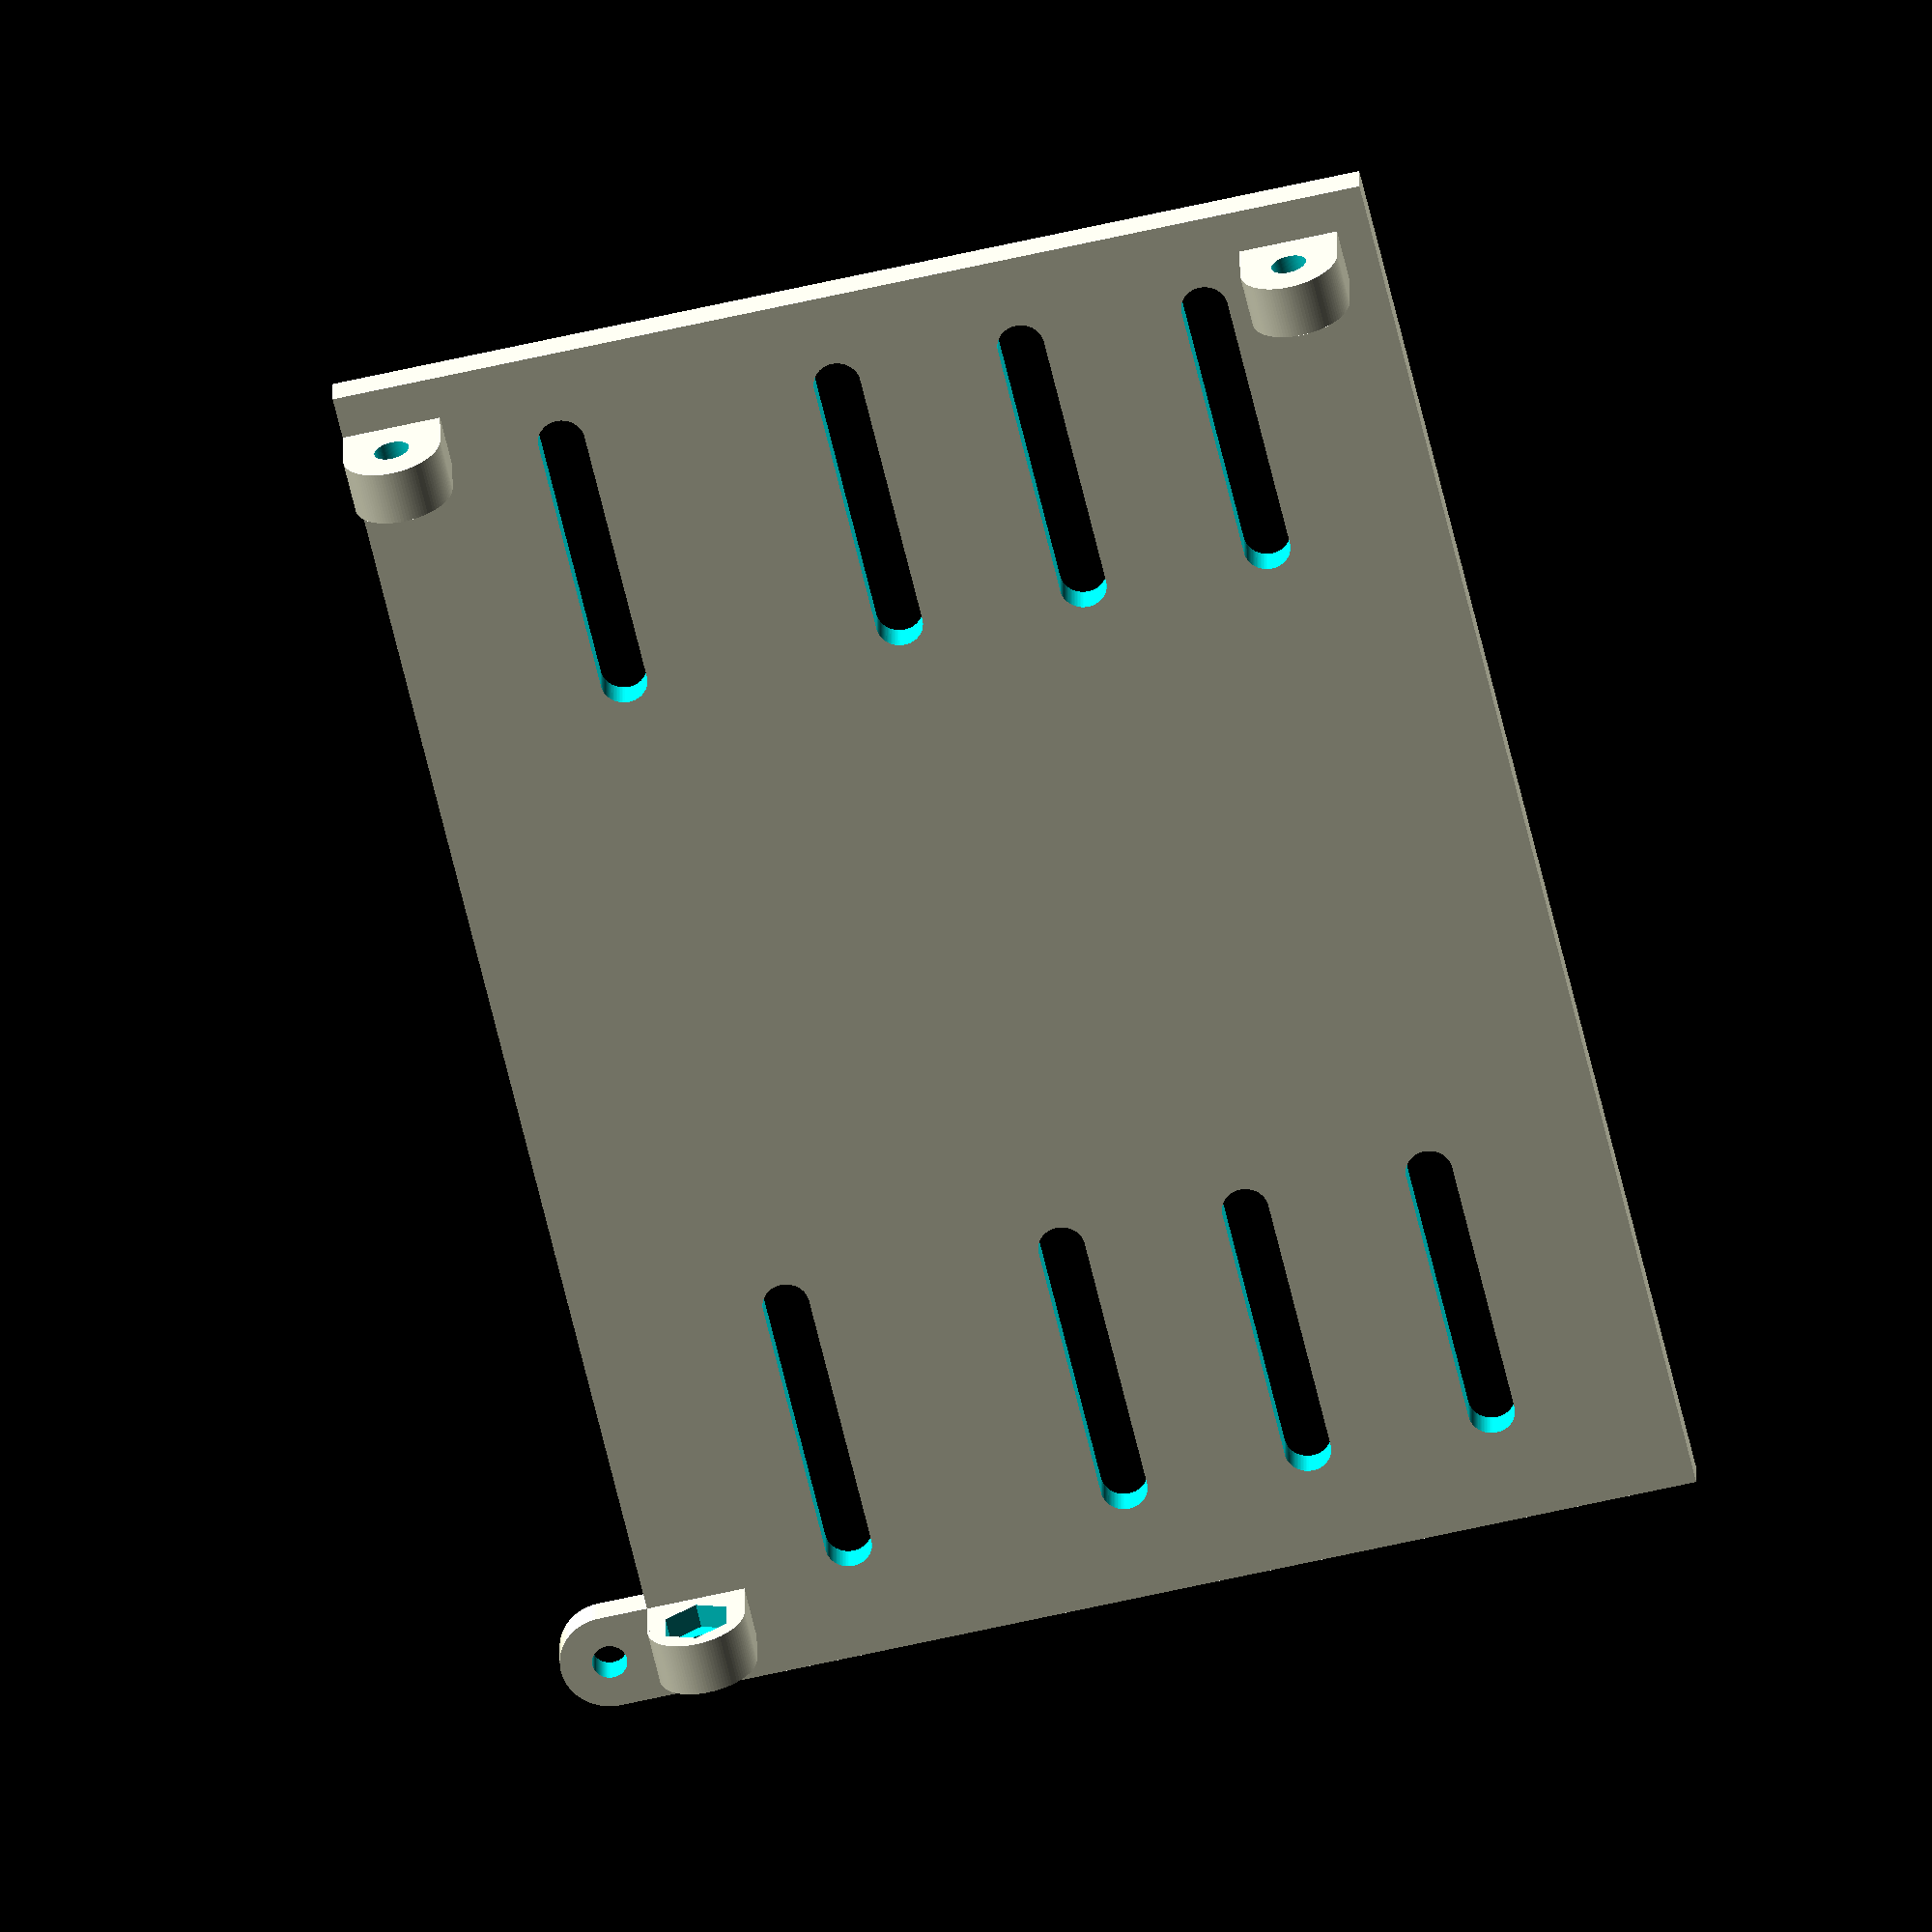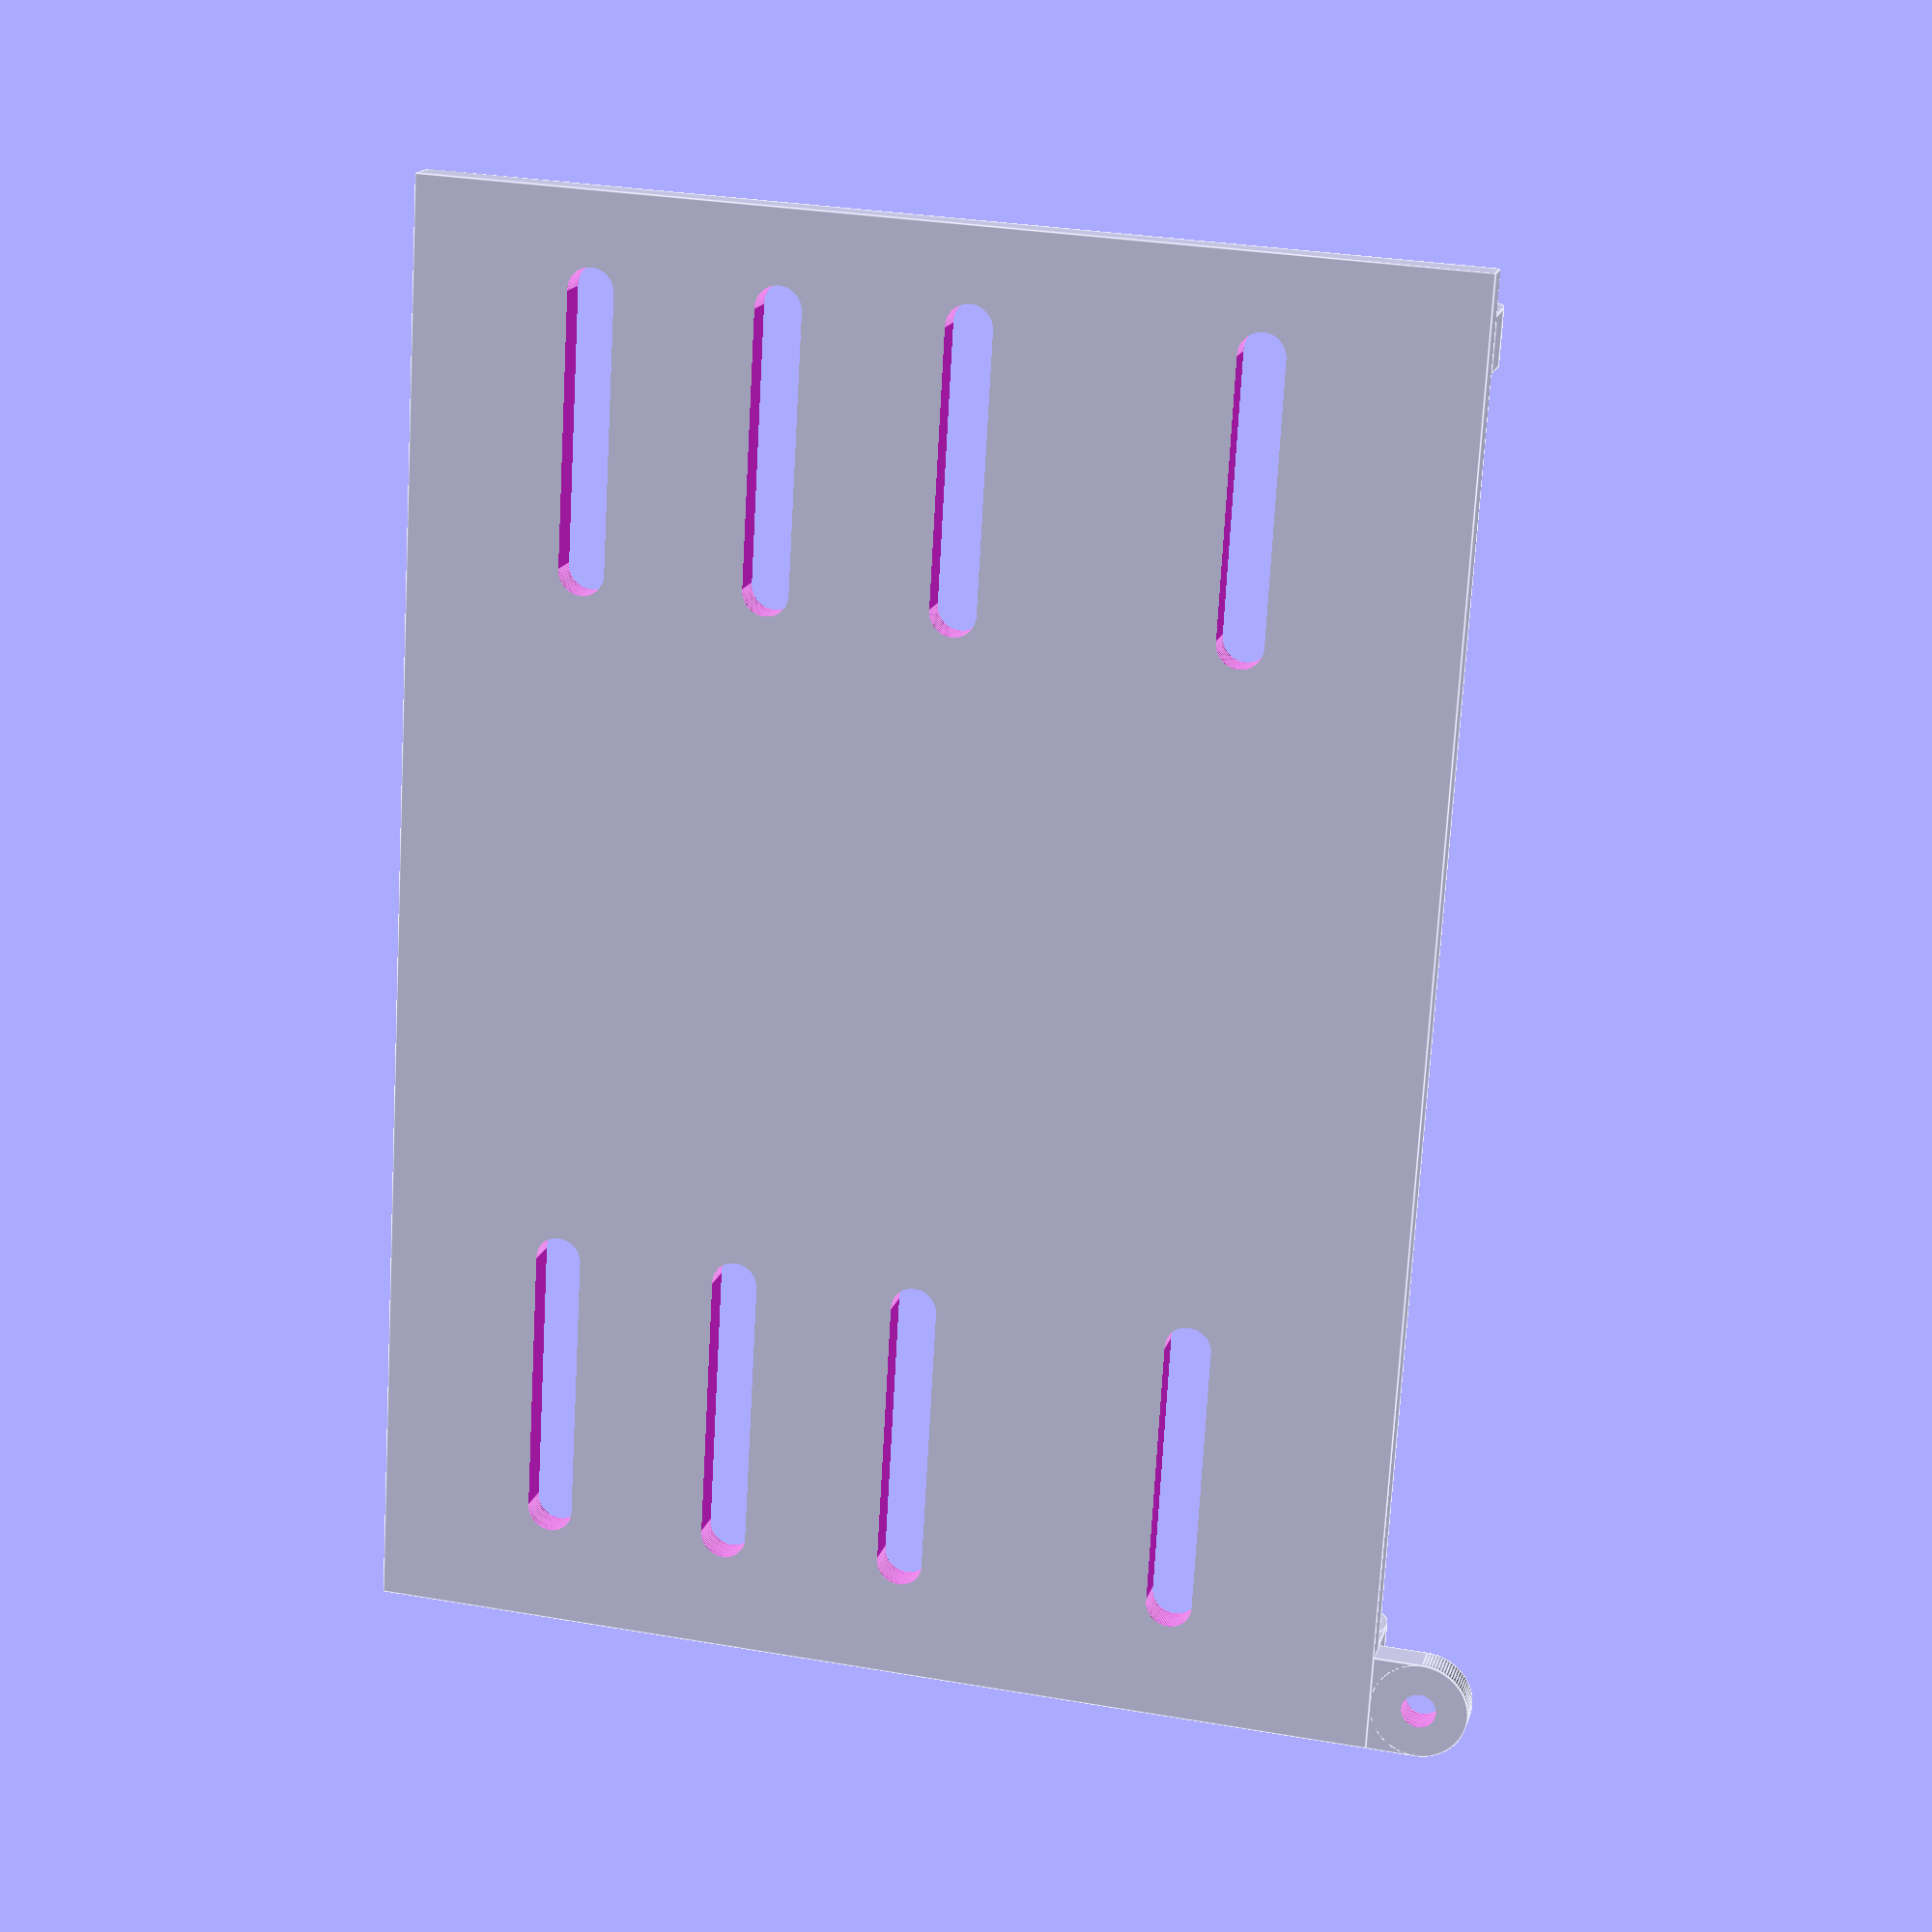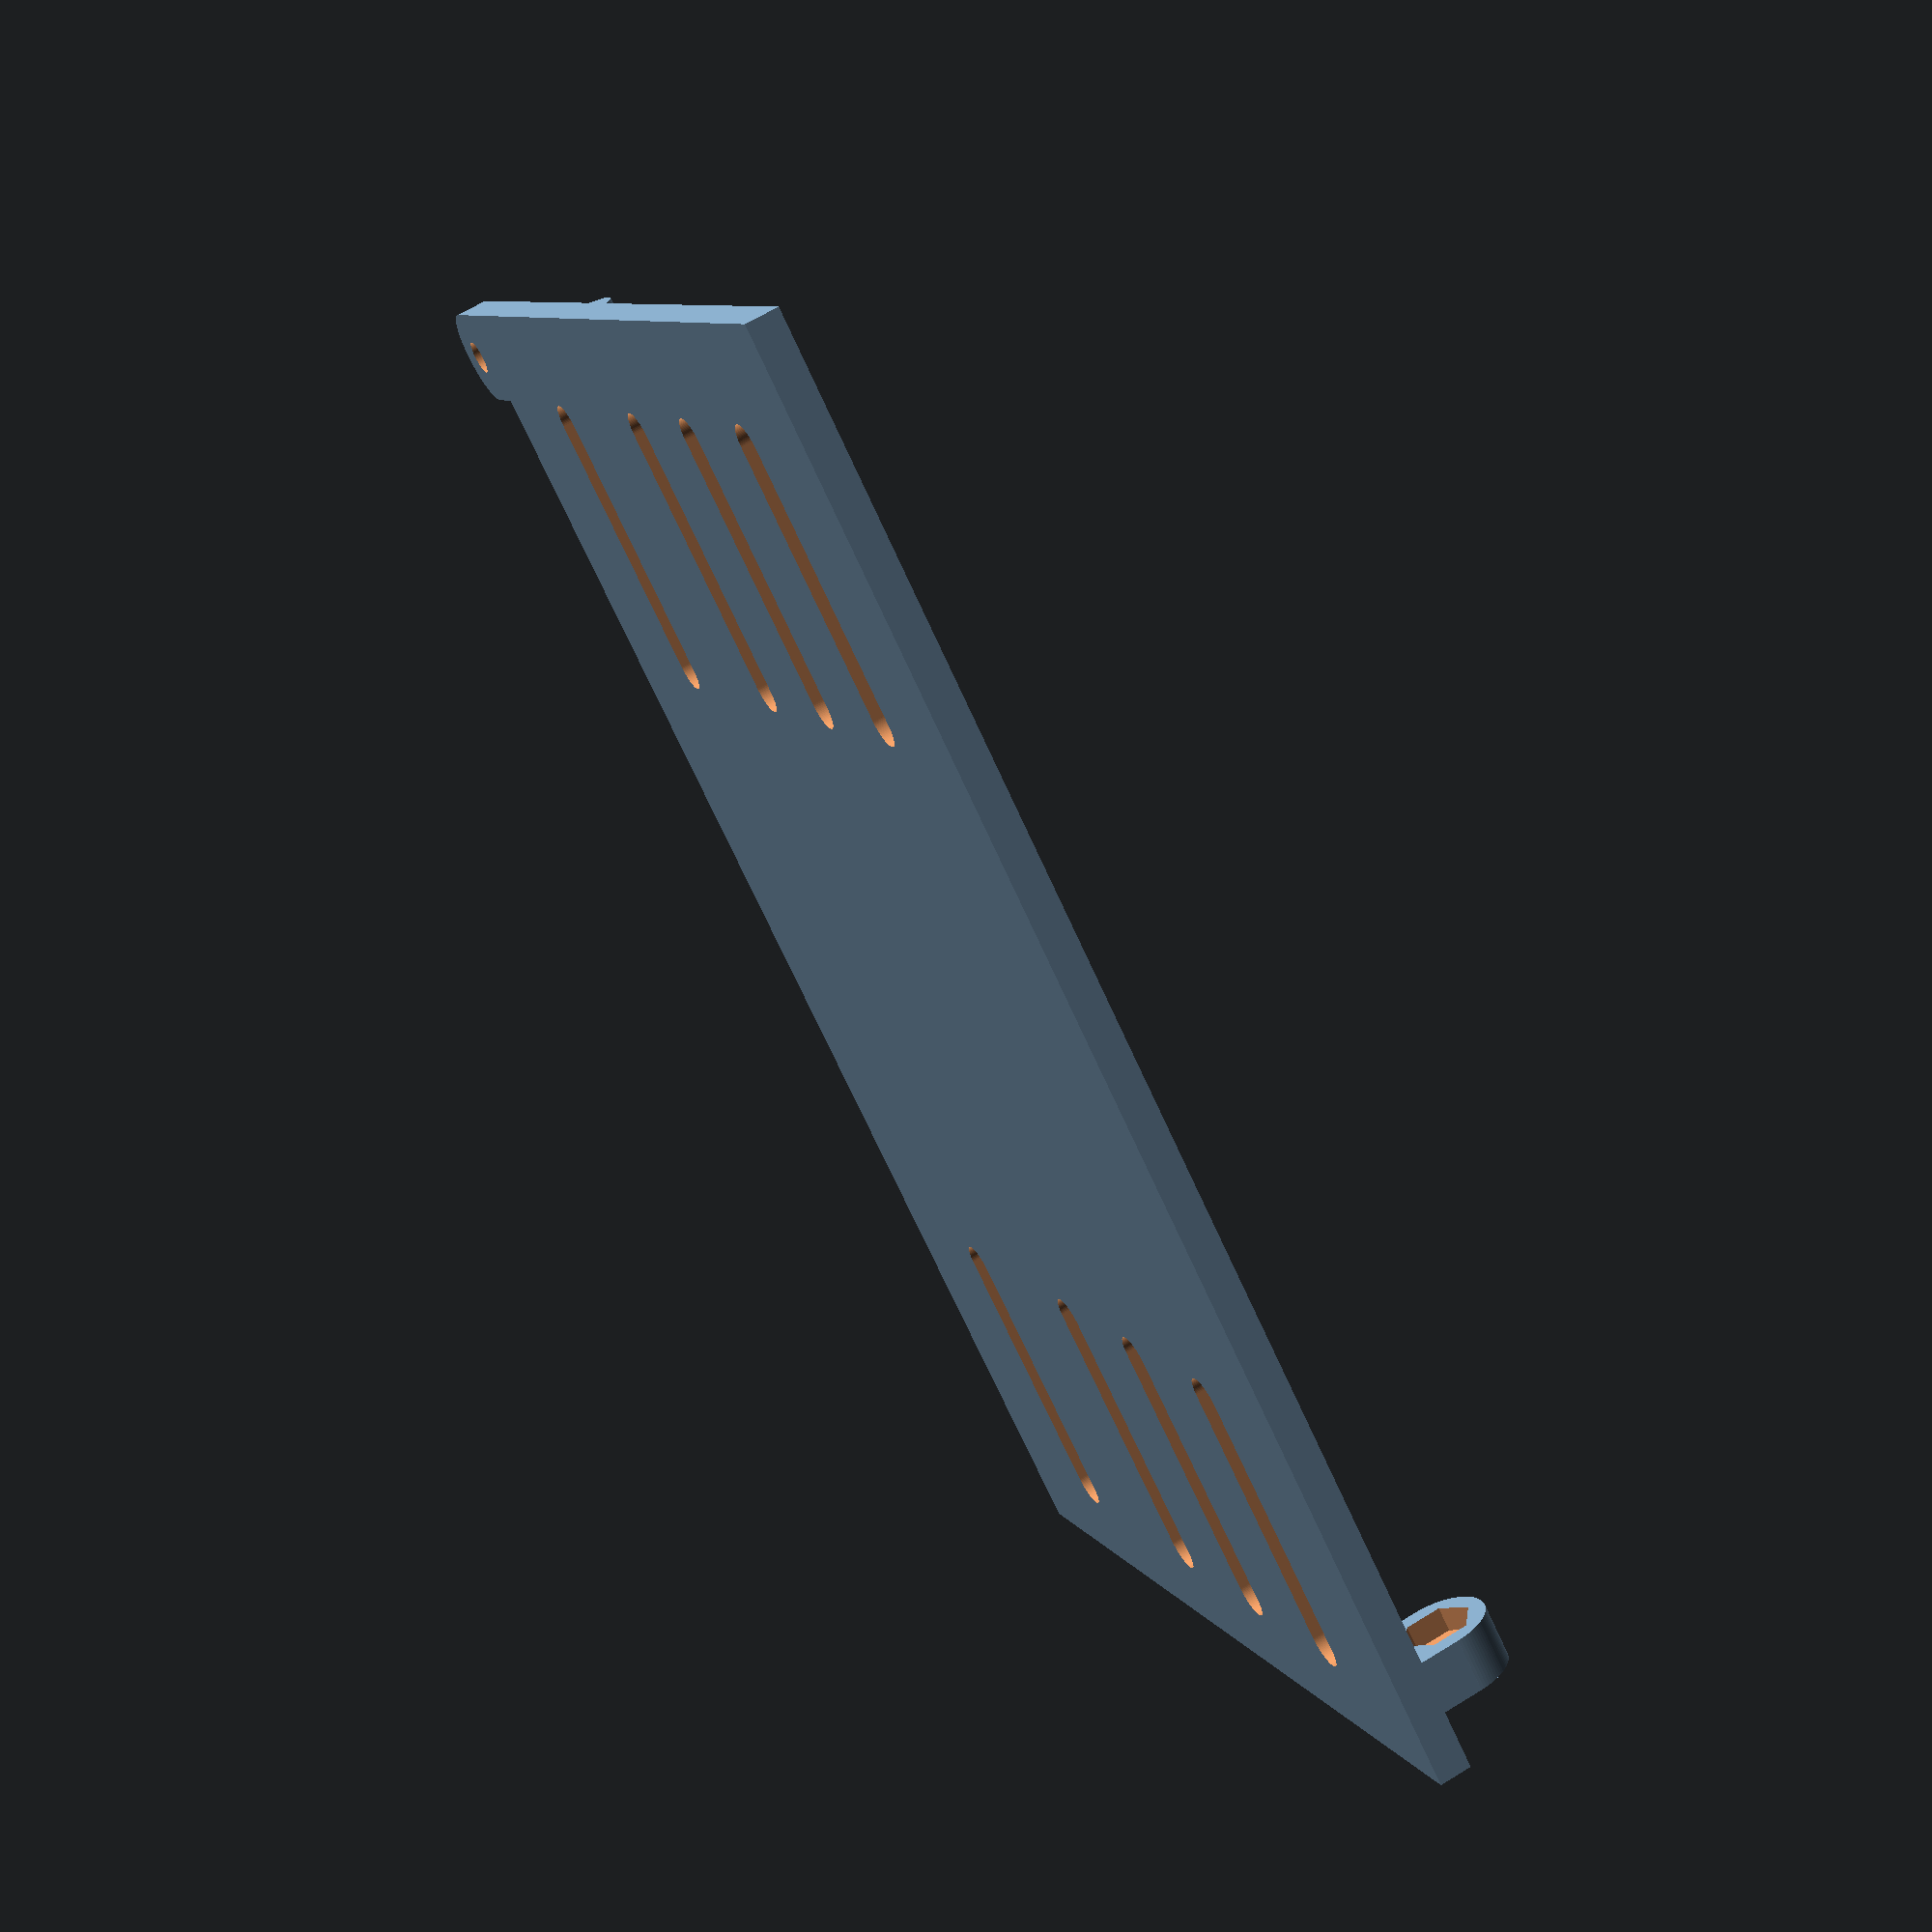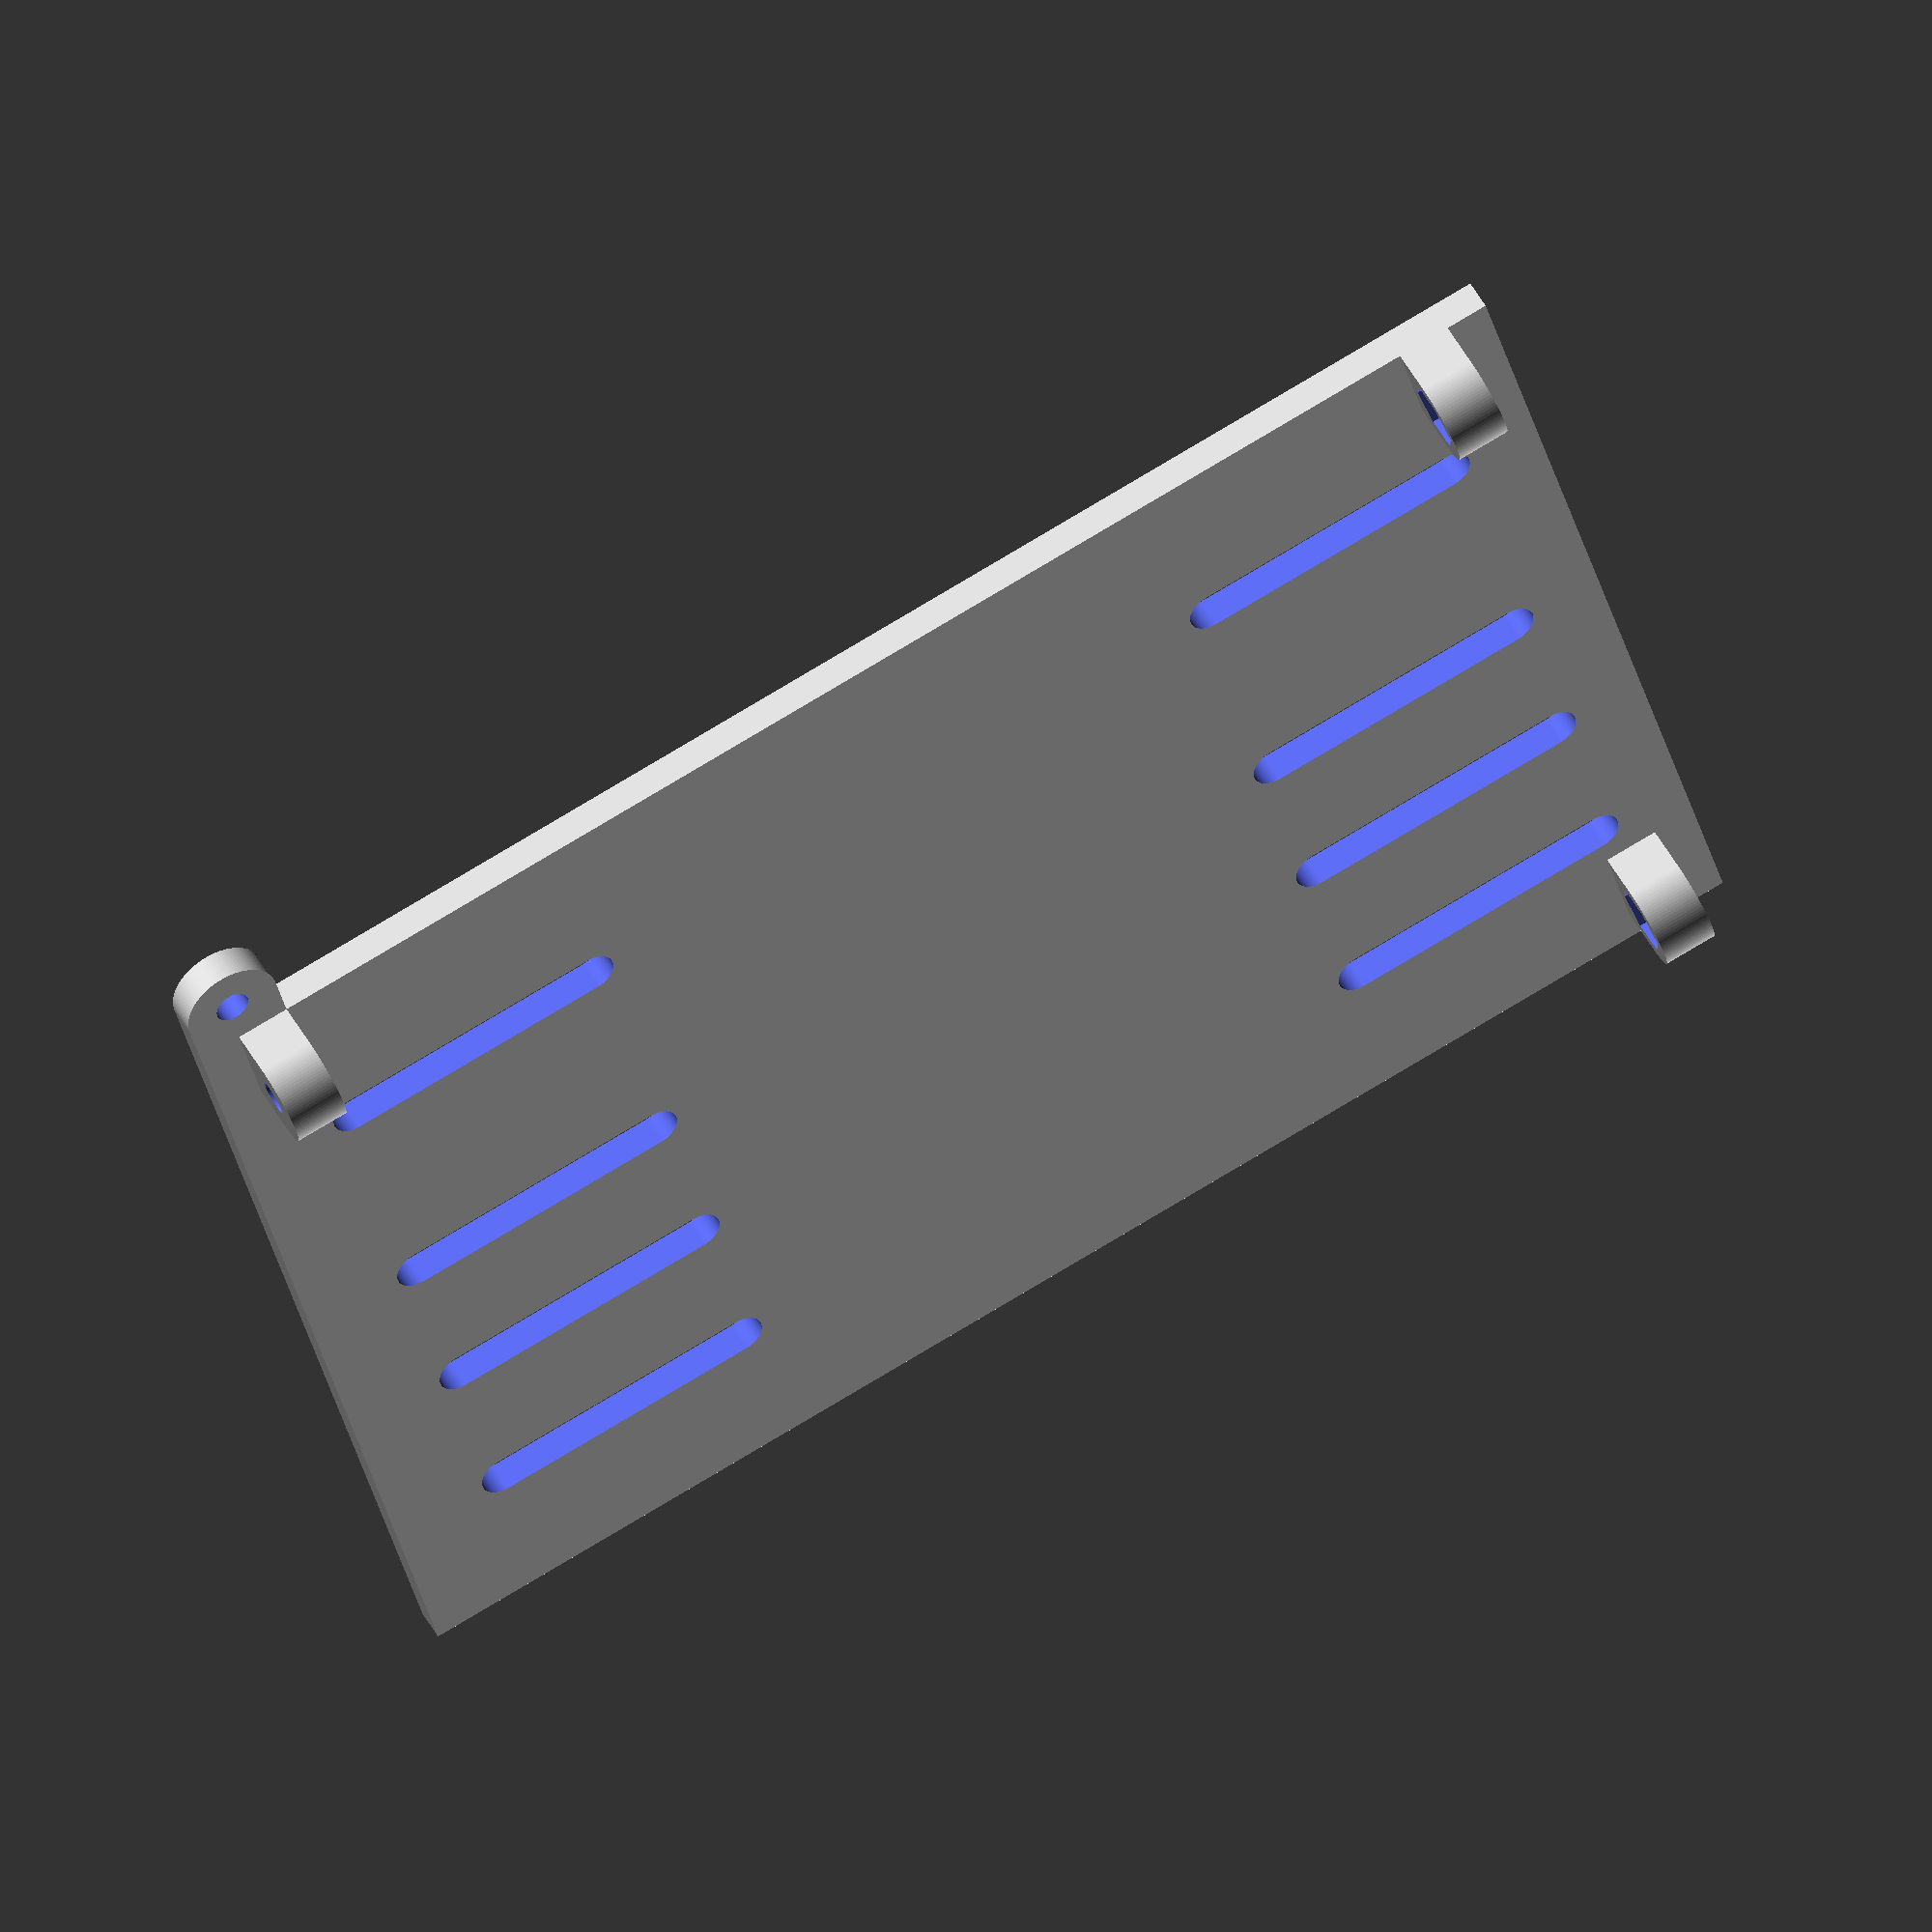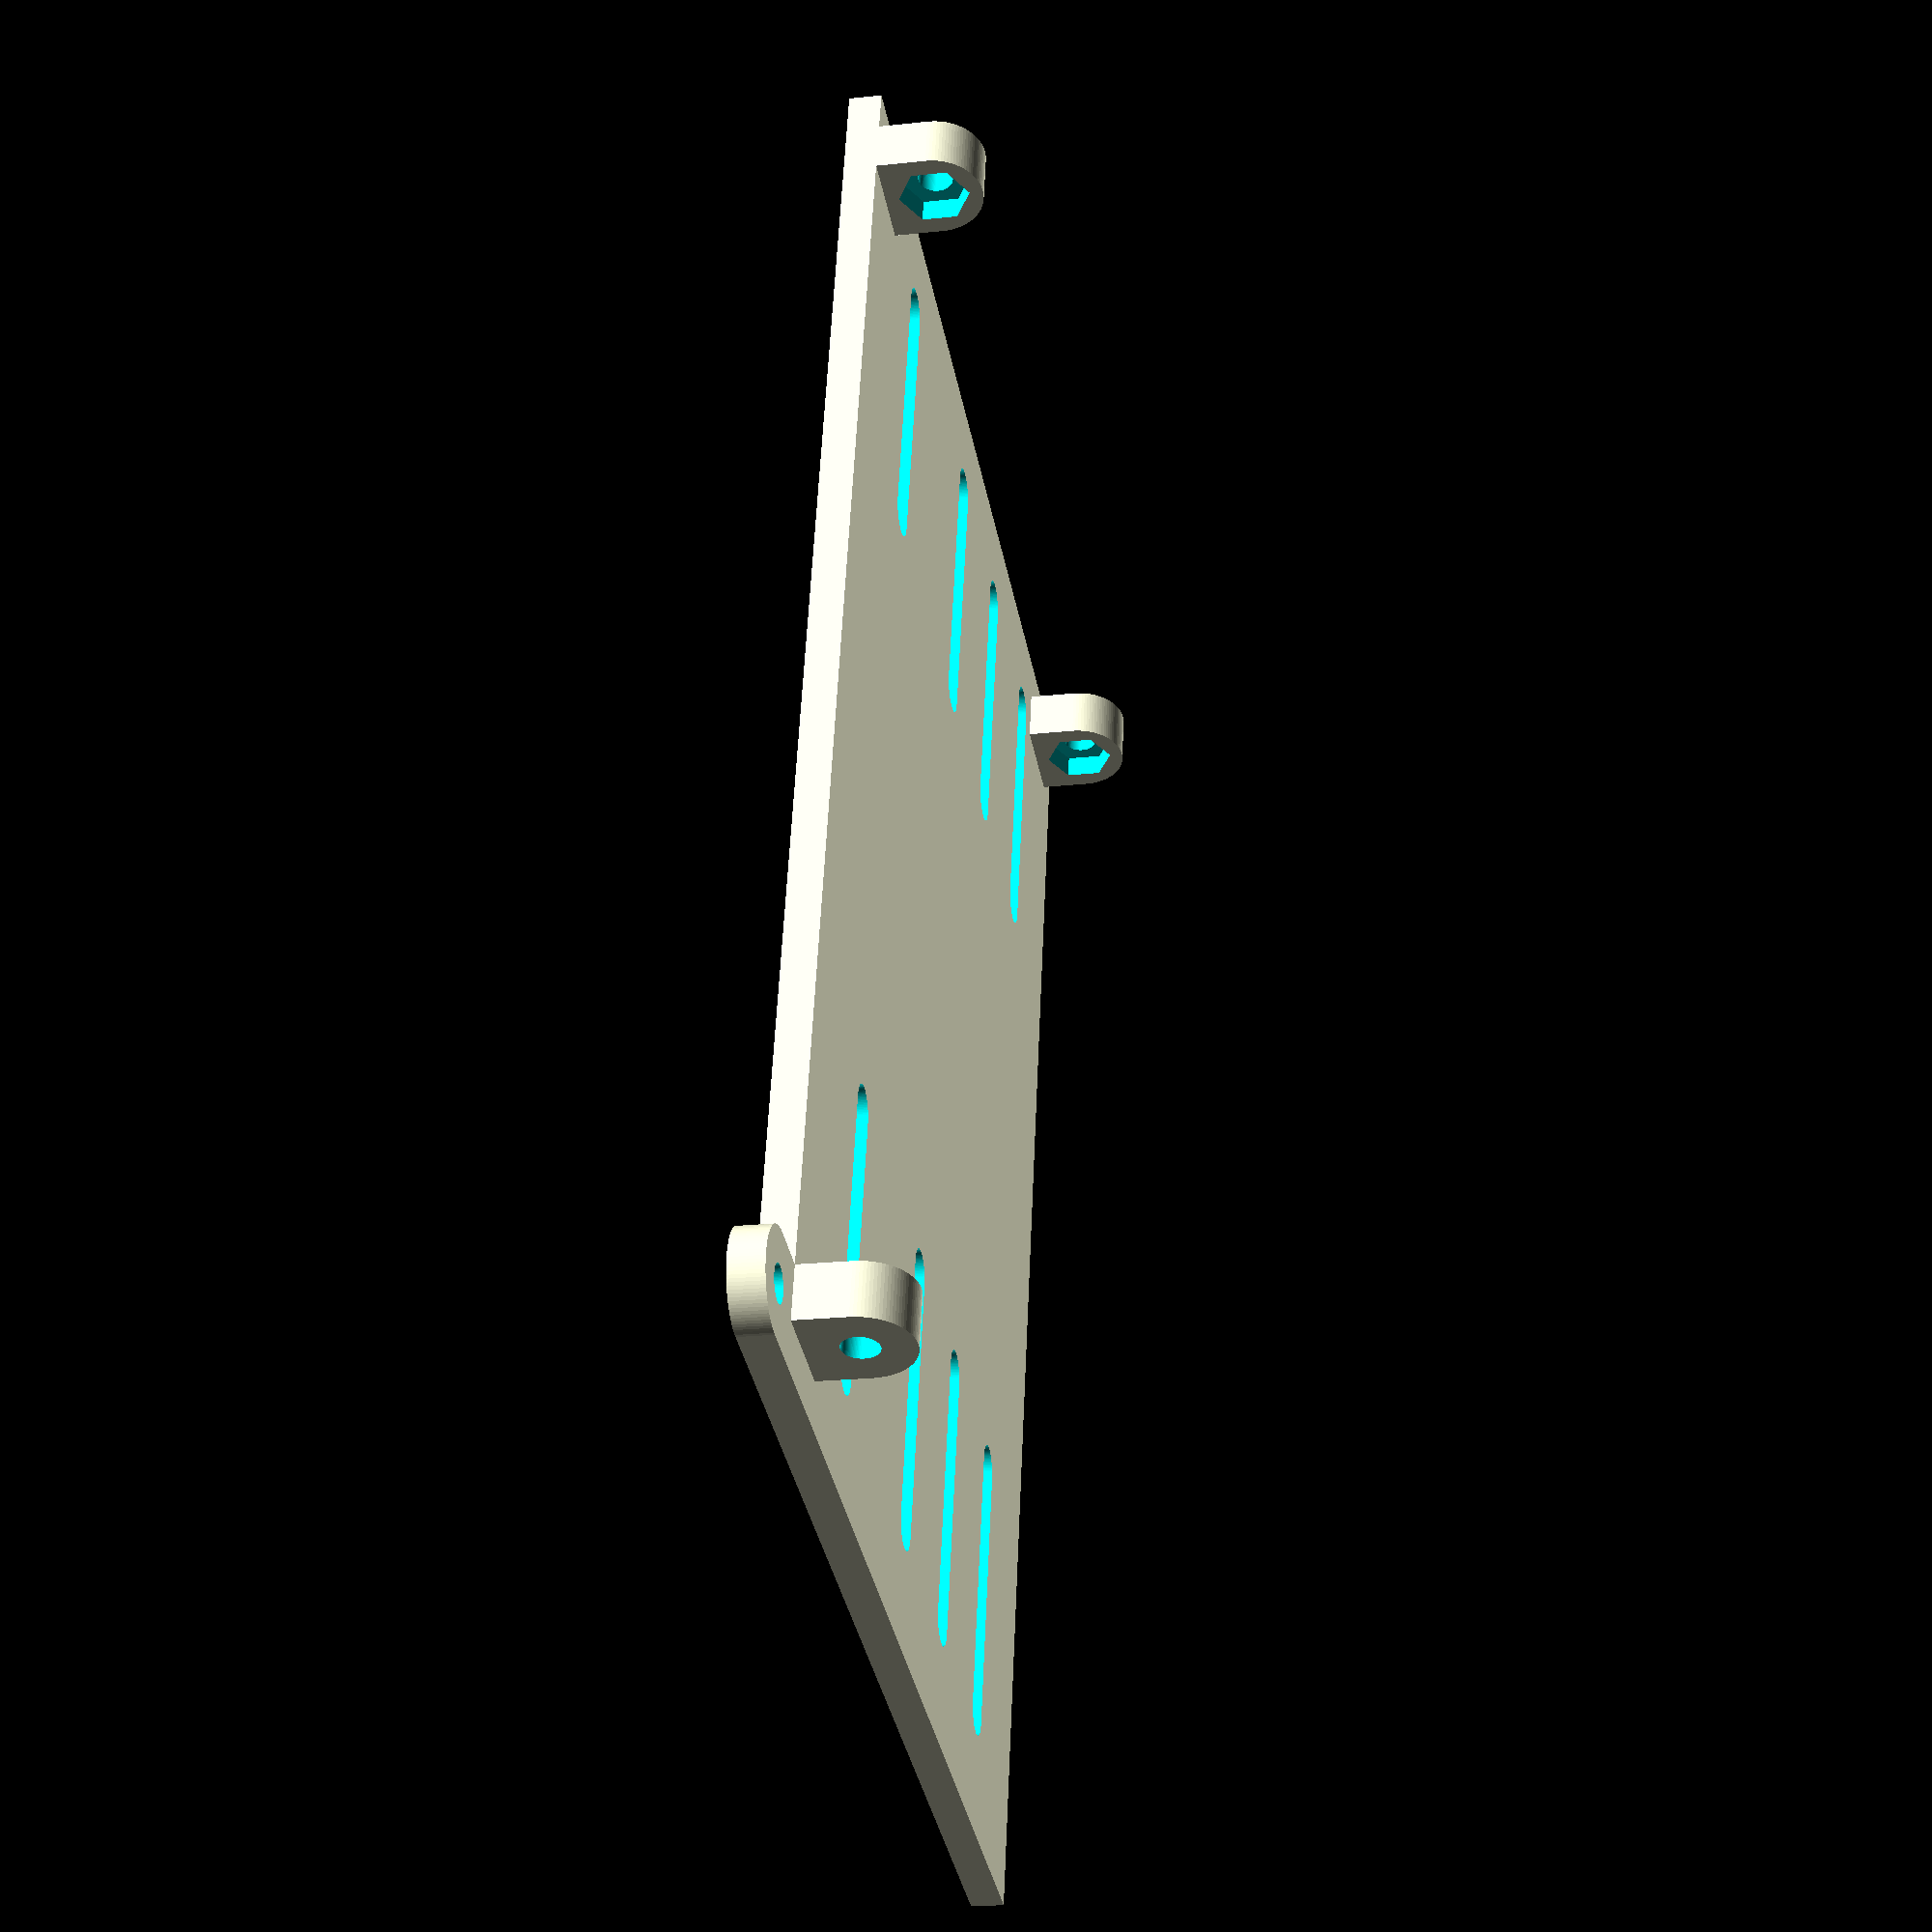
<openscad>
length = 135; // 106 length per column, plus some clearance to customize variance between fingers
col_width = 17;
width = col_width * 5 + 10; // 5 fingers + some clearances
height = 3;

screw_width = 4.25;
slot_length = 25;

module groove() {
    union() {
        translate([screw_width/2, screw_width/2, 0])
        cylinder(h=height+2, r=screw_width/2, $fn=100);
        
        translate([0, screw_width/2, 0])
        cube([screw_width, slot_length, height+2]);
        
        translate([screw_width/2, screw_width/2+slot_length, 0])
        cylinder(h=height+2, r=screw_width/2, $fn=100);
    }
}

module col_groove() {
    translate([0, 9, -1])
    groove();
    translate([0, 99, -1])
    groove();
}

module mount_point(total_depth, use_screw) {
    width = 9;
    bolt_width = 3.2;
    nut_width = 6.5;
    nut_depth = 2.25;
    difference() {
        union() {
            translate([-width / 2, 0, 0])
            cube([width / 2, width, total_depth]);
            
            translate([-width/2, width/2, 0])
            cylinder(h=total_depth, r=width/2, $fn=100);
        };
        
        if(!use_screw){
            translate([-width/2, width/2, -1])
            cylinder(h=total_depth+2, r=bolt_width/2, $fn=100);
        }
        else {
            translate([-width/2, width/2, -1])
            cylinder(h=nut_depth+1, r=nut_width/2, $fn=6);
            
            translate([-width/2, width/2, nut_depth-1])
            cylinder(h=total_depth-nut_depth+3, r=bolt_width/2, $fn=100);
        }
    };
}
difference () {
    union() {
        // main body
        cube([width, length, height]);
        
//        // cross beam for vertical support
//        // not sure if i want this yet!
//        translate([width, 0, -(width/3-height)/2])
//        cube([height, length, width/3]); 
        
        // mounting point for thumb cluster
        mount_point(height, false);
        
        // hinges for controller cage        
        translate([0, 9, height])
        rotate([90, 90, 0])
        mount_point(5, true);
        
        translate([9, length - 9, height])
        
        rotate([90, 90, 180])
        mount_point(5, true);
        
        // lock point
        translate([width - 3, length - 9, height])
        rotate([90, 90, 180])
        mount_point(5, true);
    }
    
    // index finger / double width
    translate([col_width, 0, 0])
    col_groove();
    
    // middle thru pinky / single width
    translate([col_width*2.5, 0, 0])
    col_groove();
    
    translate([col_width*3.5, 0, 0])
    col_groove();
    
    translate([col_width*4.5, 0, 0])
    col_groove();
}
</openscad>
<views>
elev=152.7 azim=167.0 roll=180.3 proj=o view=wireframe
elev=163.7 azim=176.7 roll=346.0 proj=p view=edges
elev=114.8 azim=52.8 roll=301.7 proj=p view=solid
elev=131.1 azim=255.3 roll=207.5 proj=o view=solid
elev=202.5 azim=193.4 roll=259.5 proj=p view=wireframe
</views>
